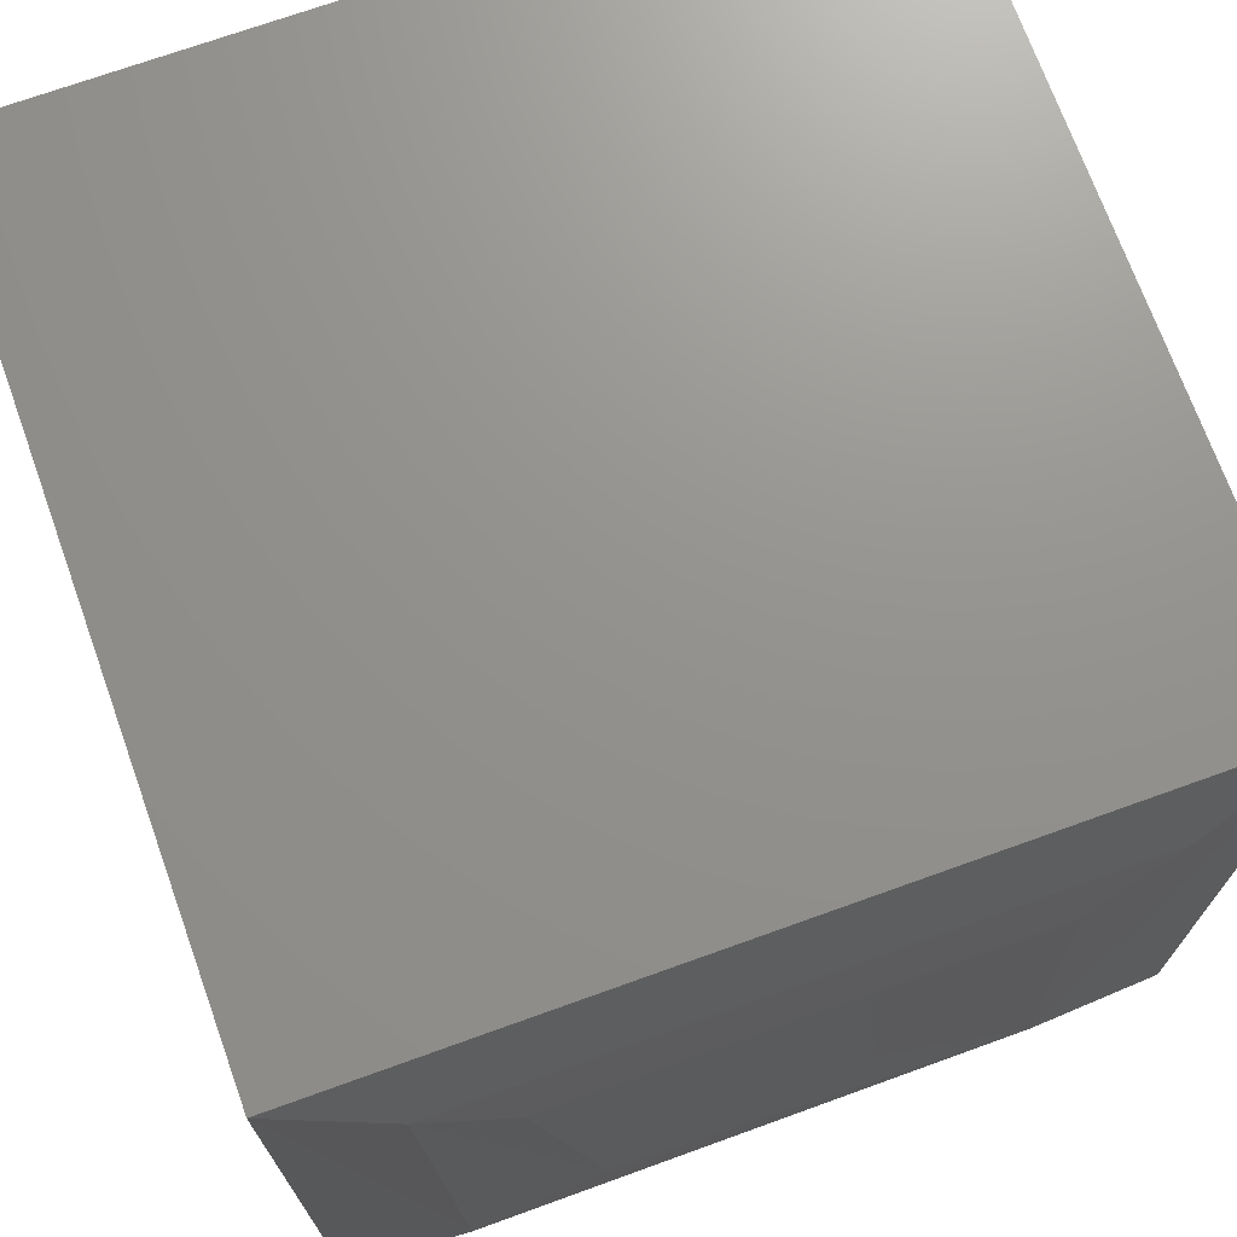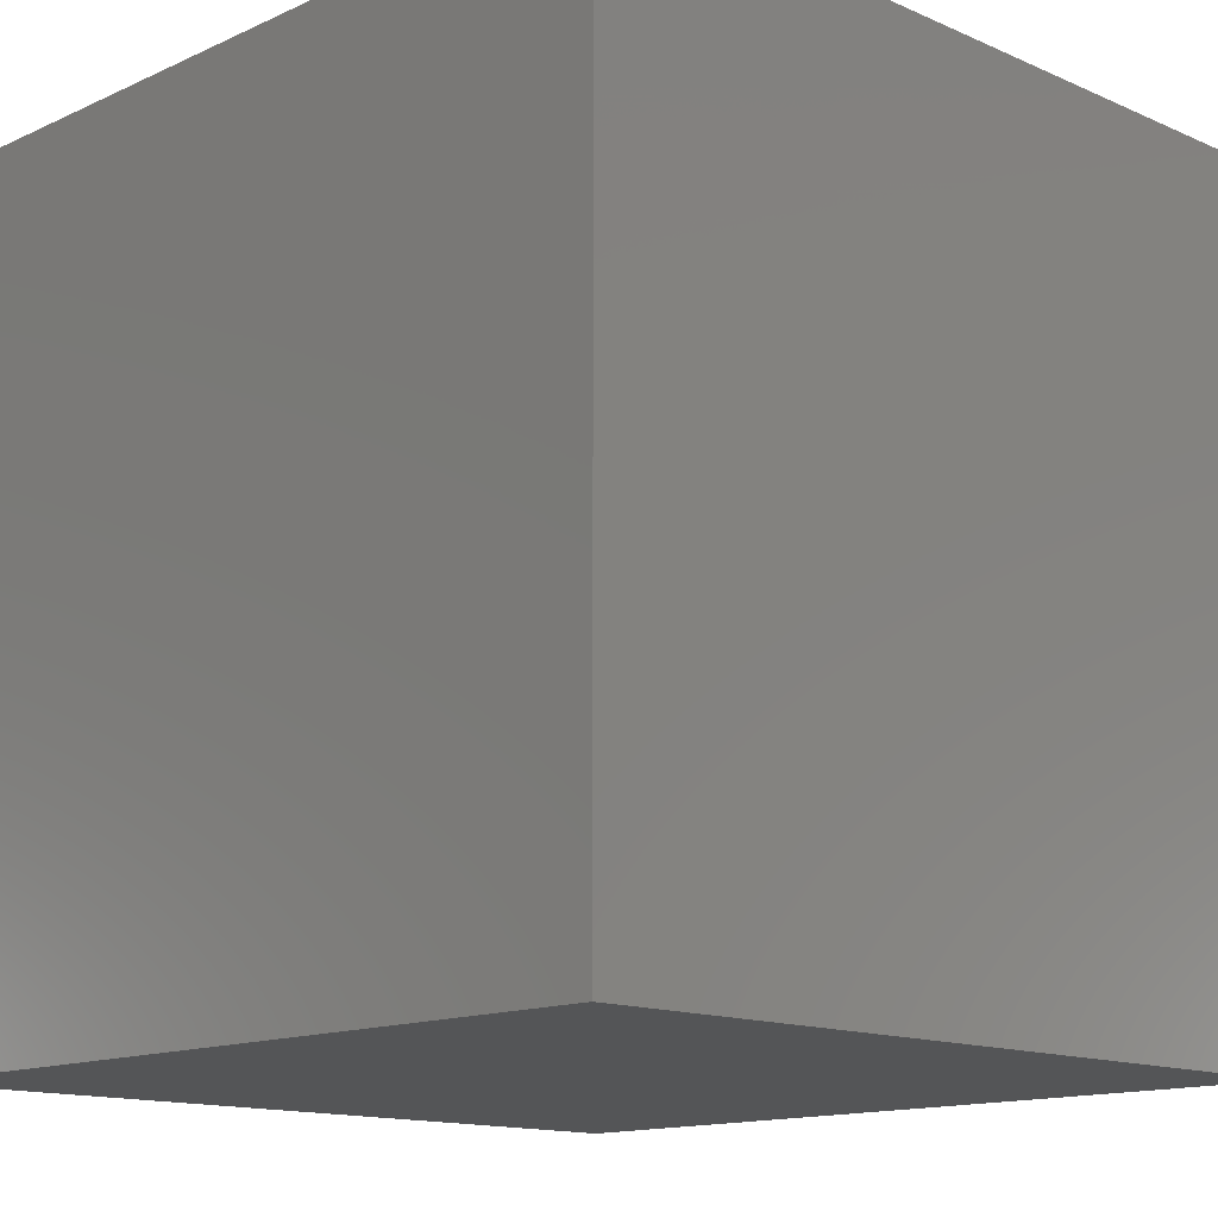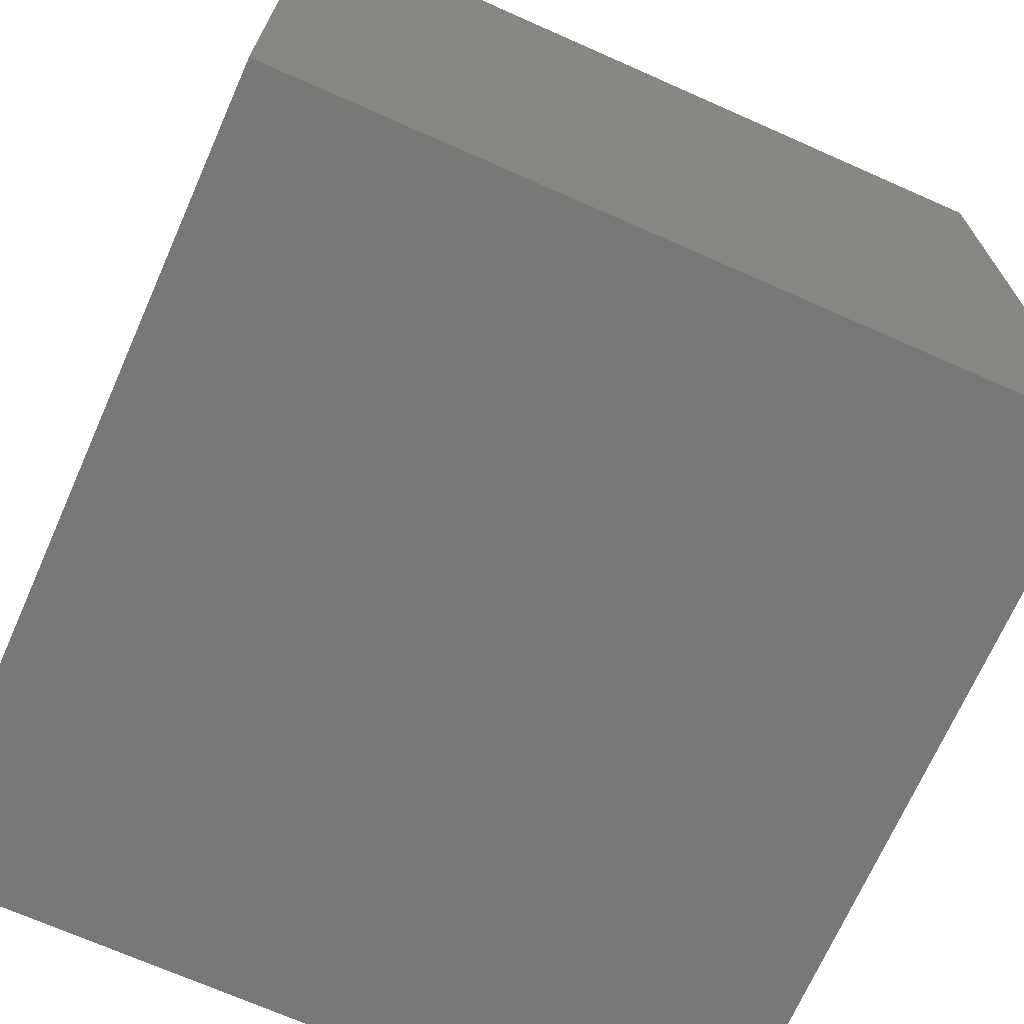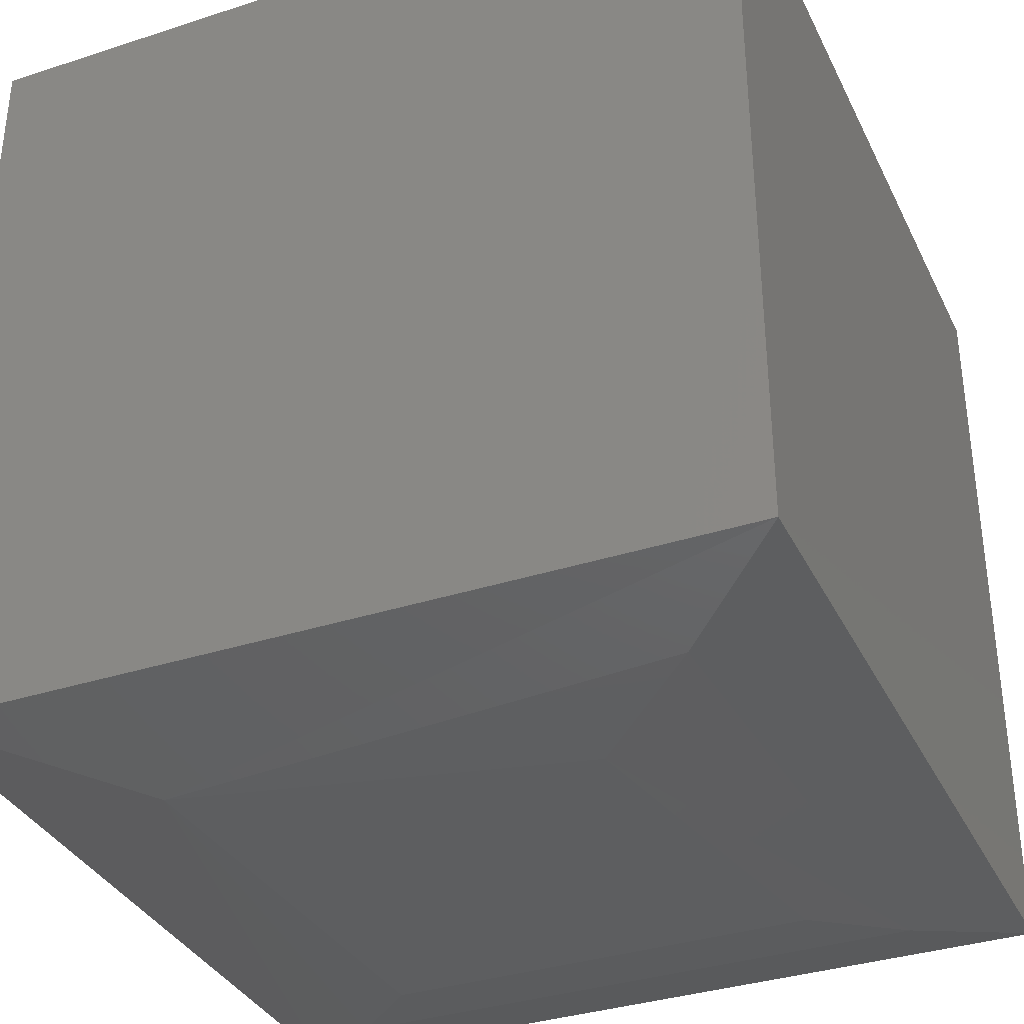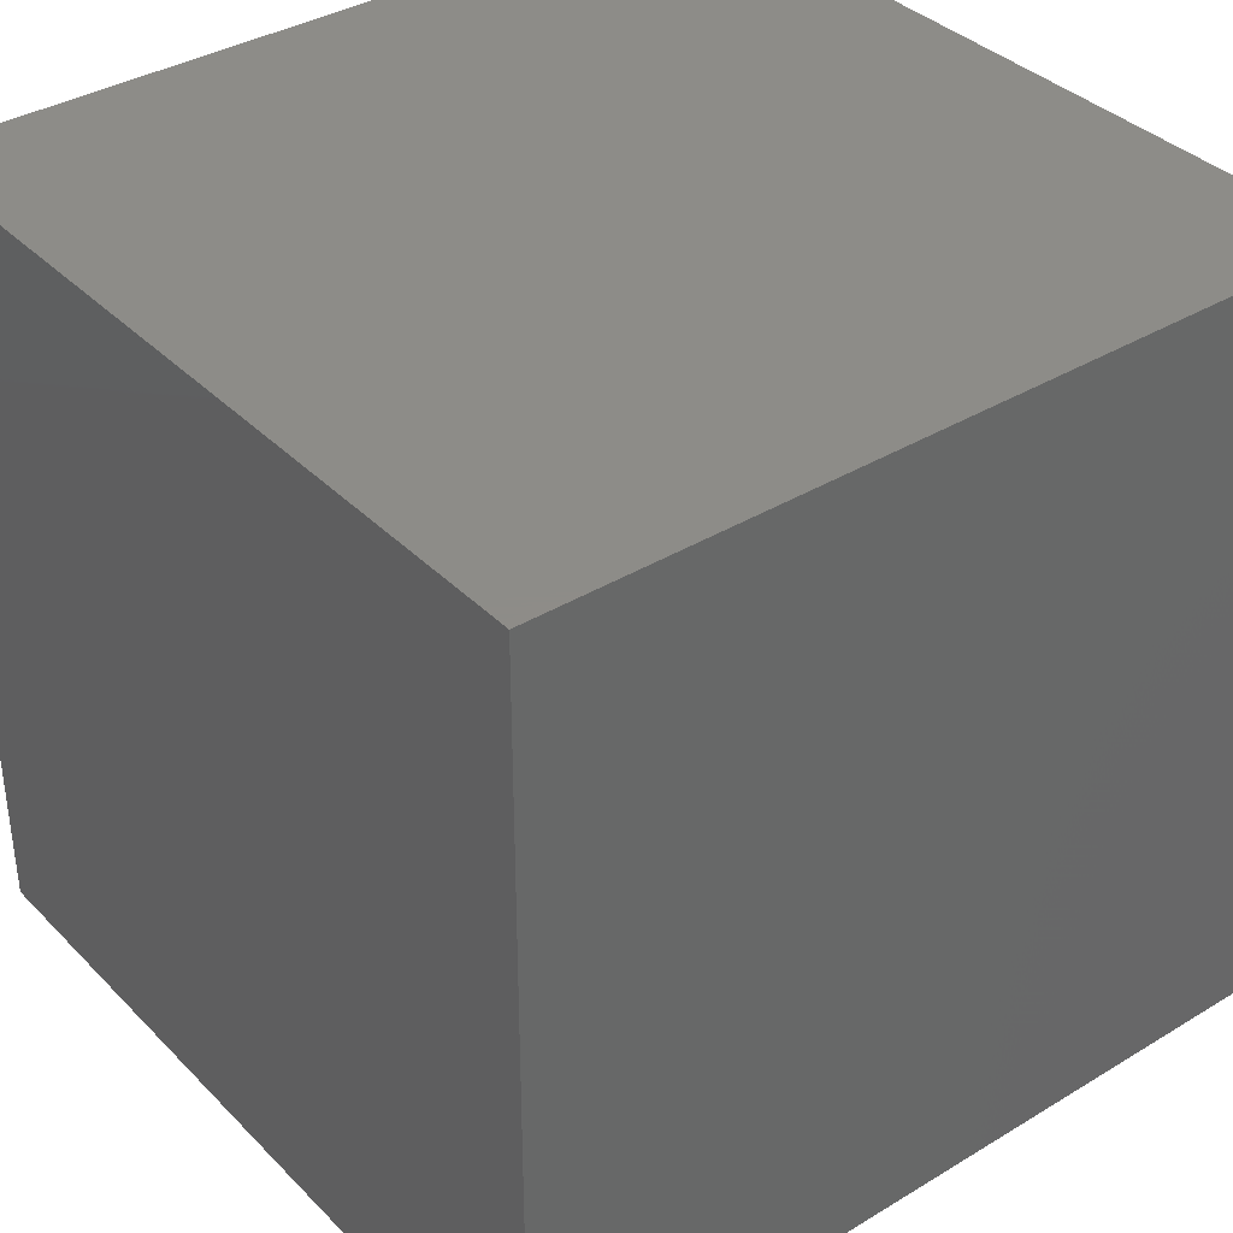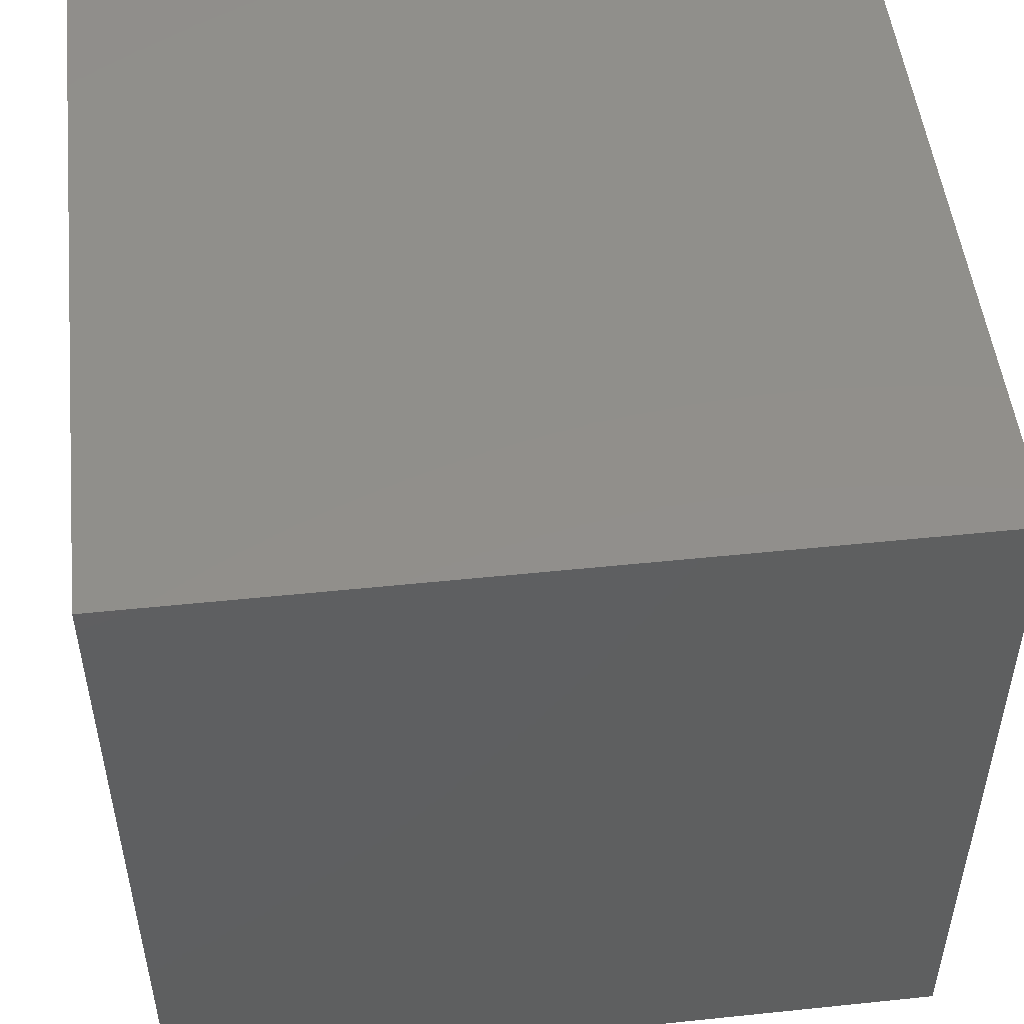
<metadata>
{"format":"stl","ext":"stl","renderer":"f3d","projection":"perspective","resolution":1024,"background":"white","views":[{"elev":71.5,"azim":-19.8,"up":"+Z"},{"elev":-13.7,"azim":-134.5,"up":"+Z"},{"elev":-70.3,"azim":-113.9,"up":"+Z"},{"elev":-35.1,"azim":-156.6,"up":"+Y"},{"elev":36.7,"azim":51.9,"up":"+Y"},{"elev":50.5,"azim":-96.5,"up":"+Y"}]}
</metadata>
<code>
# stl→obj: 15 verts, 26 faces
v 0.6927 0.04254 -0.4168
v 0.8288 0.04254 -0.4168
v 0.8288 0.04254 -0.5529
v 0.6927 0.04254 -0.5529
v 0.8288 -0.09061 -0.4168
v 0.6927 -0.09061 -0.4168
v 0.8288 -0.09061 -0.5529
v 0.6927 -0.09061 -0.5529
v 0.8013 -0.09575 -0.5254
v 0.7978 -0.09603 -0.4477
v 0.7236 -0.09603 -0.4477
v 0.7341 -0.09639 -0.5114
v 0.7132 -0.09494 -0.5323
v 0.7097 -0.09442 -0.4338
v 0.8117 -0.09442 -0.4338
f 1 2 3
f 1 3 4
f 5 2 1
f 5 1 6
f 7 3 2
f 7 2 5
f 8 4 3
f 8 3 7
f 8 6 1
f 8 1 4
f 9 10 11
f 9 11 12
f 8 7 9
f 8 9 13
f 13 9 12
f 12 11 14
f 12 14 13
f 6 8 13
f 6 13 14
f 15 5 6
f 15 6 14
f 15 14 11
f 15 11 10
f 15 10 9
f 9 7 5
f 9 5 15

</code>
